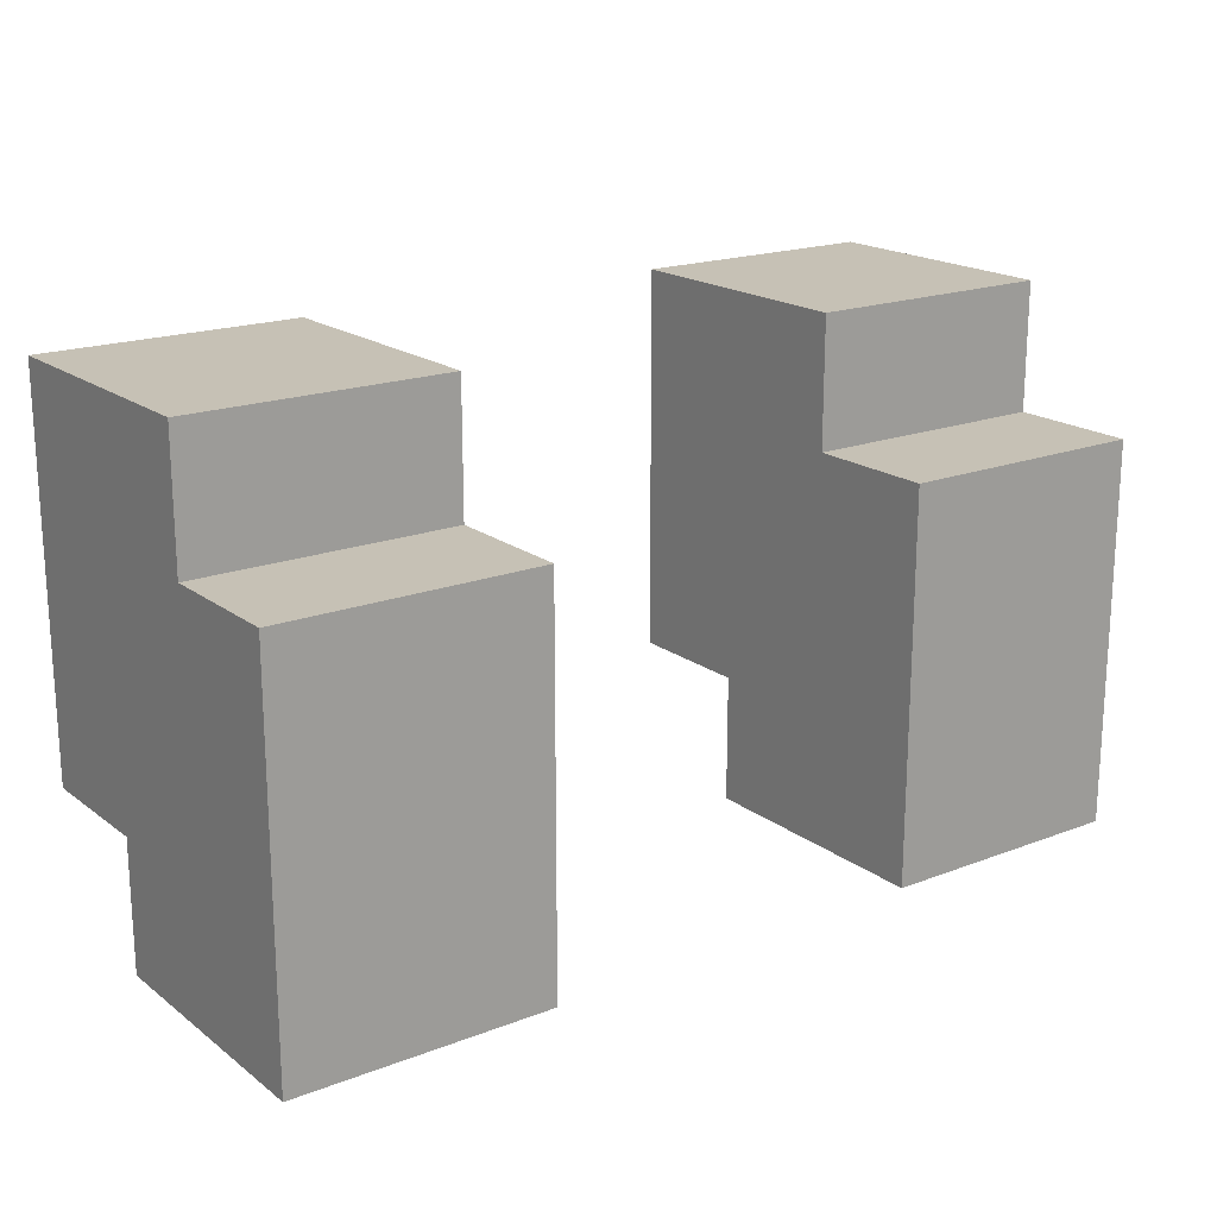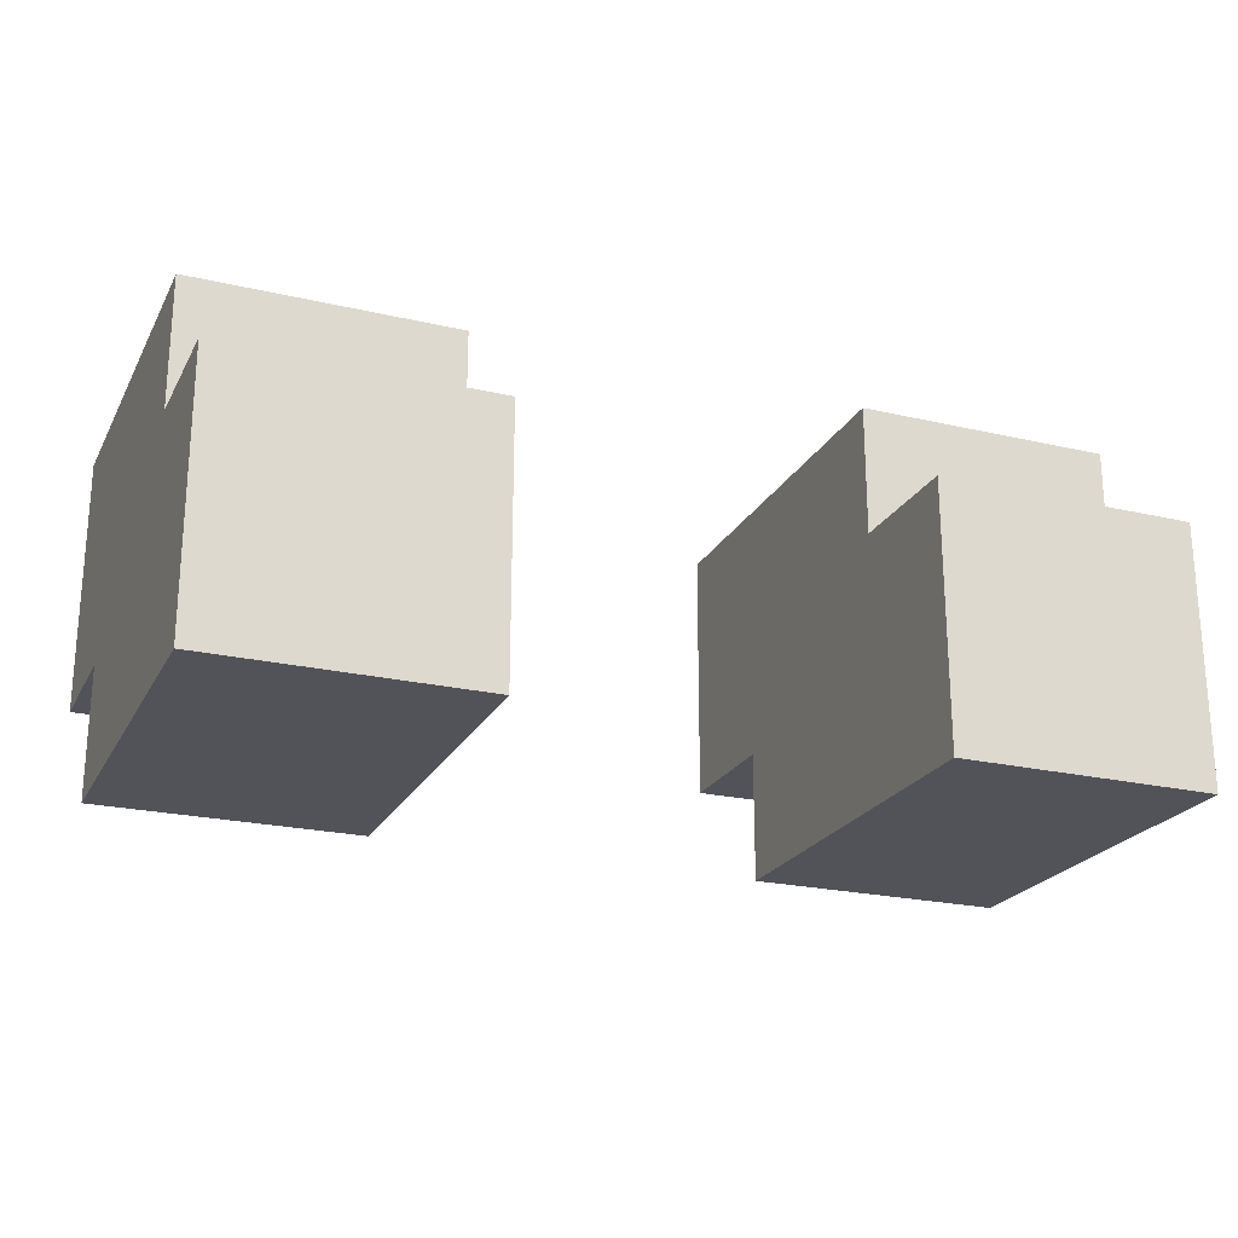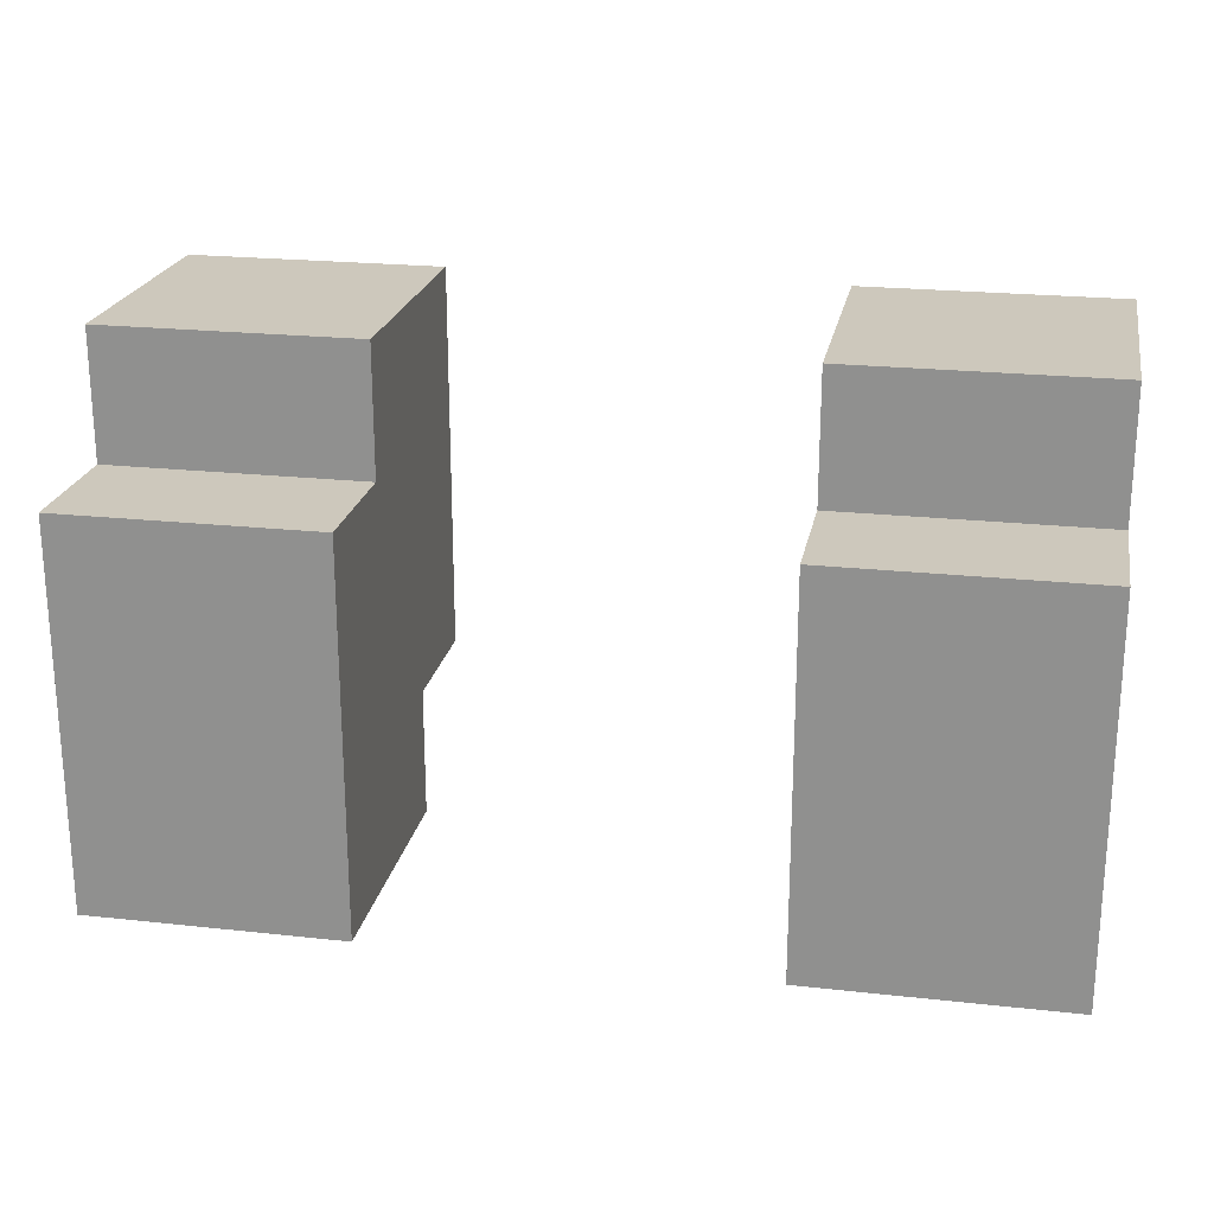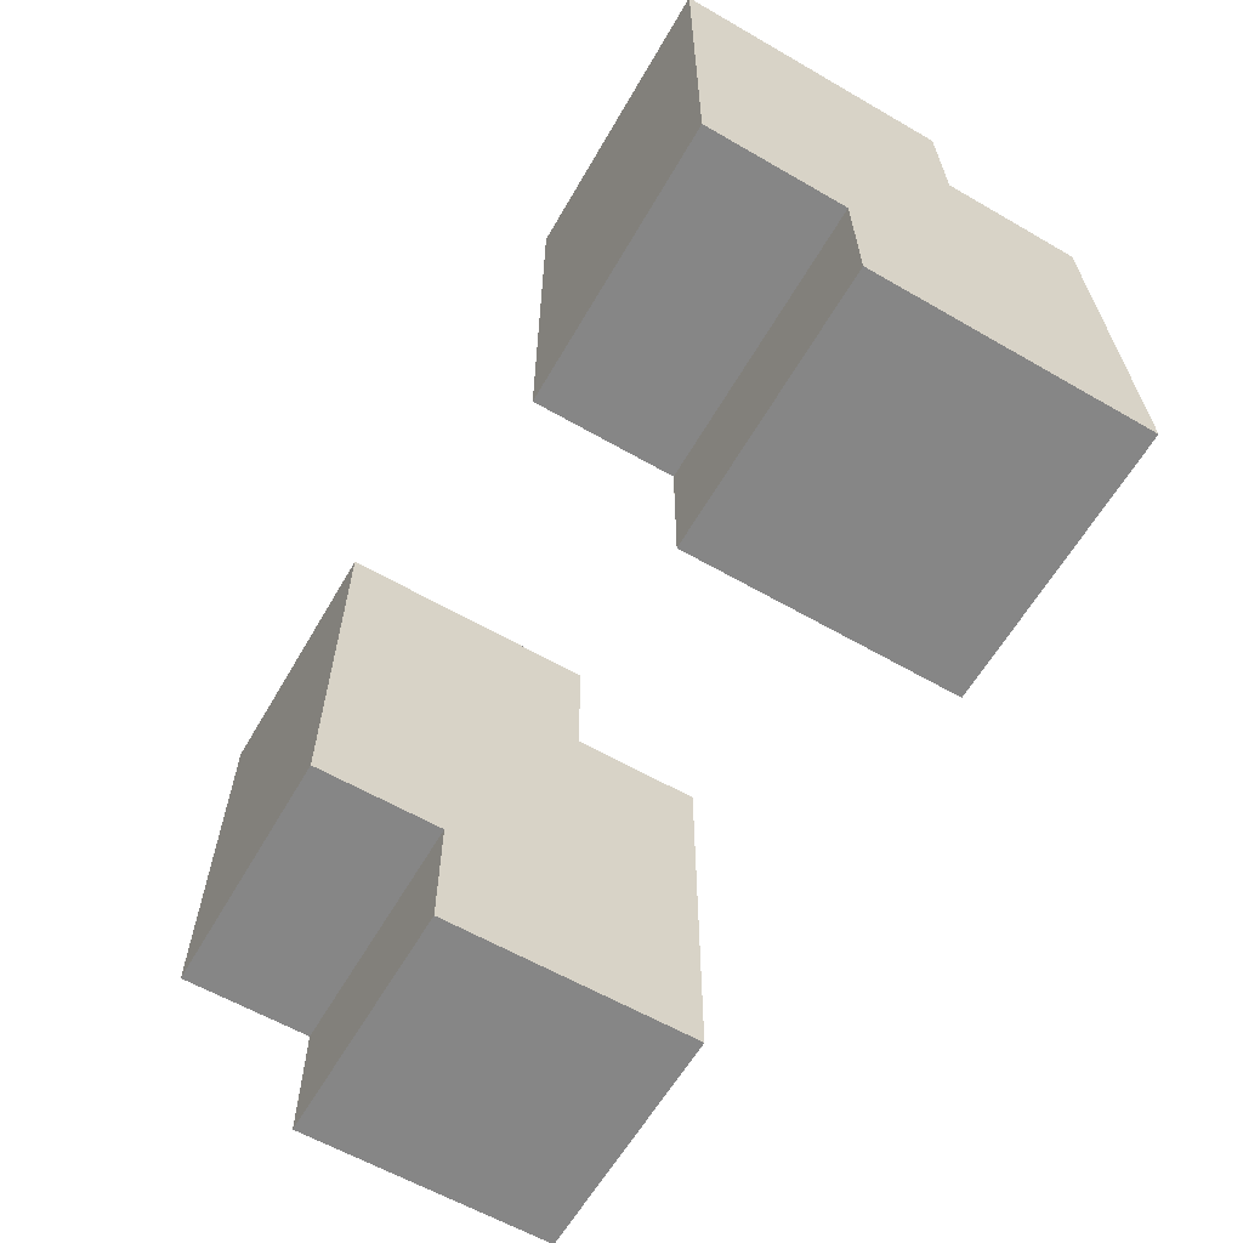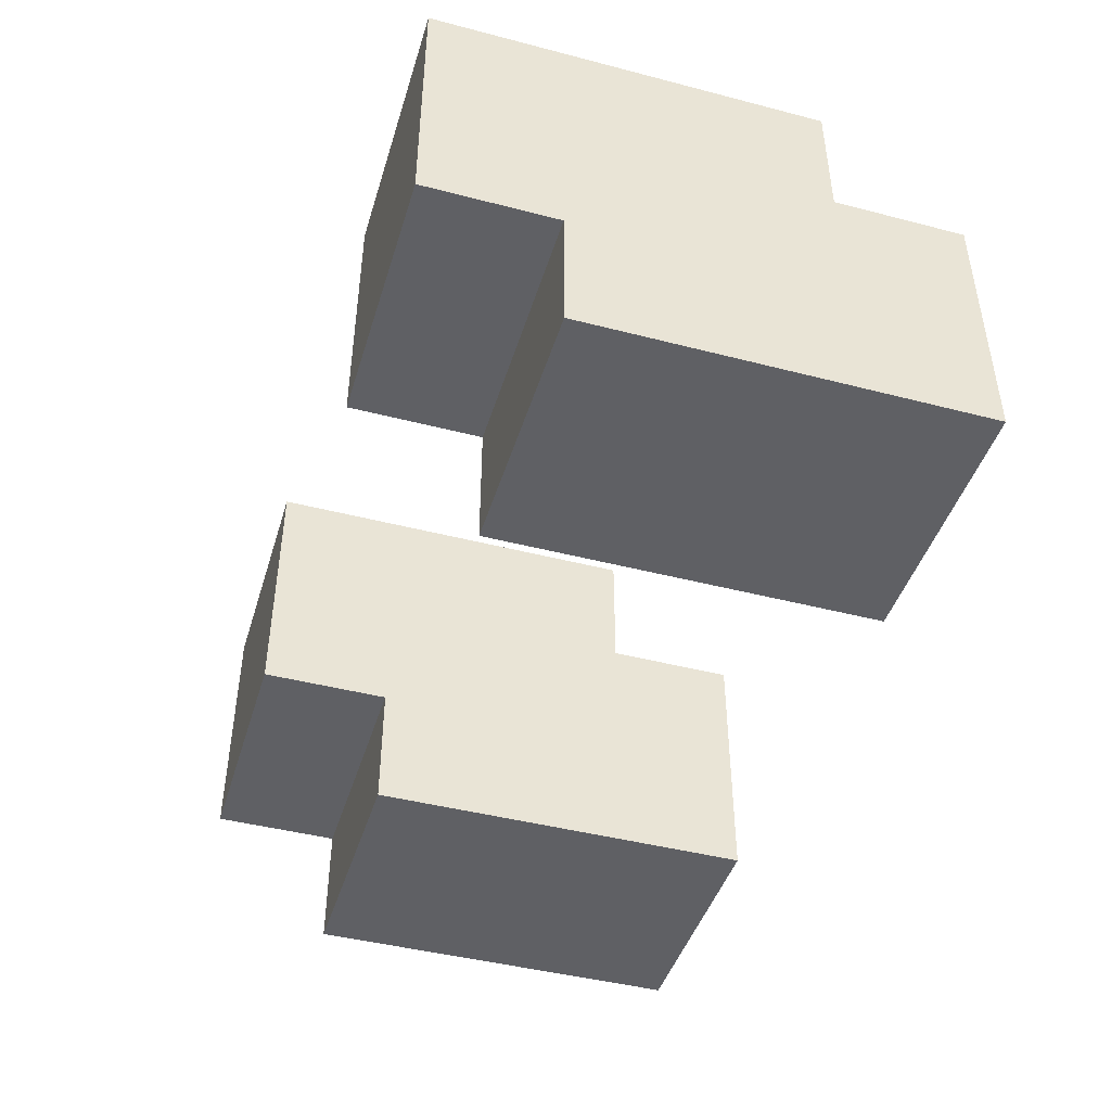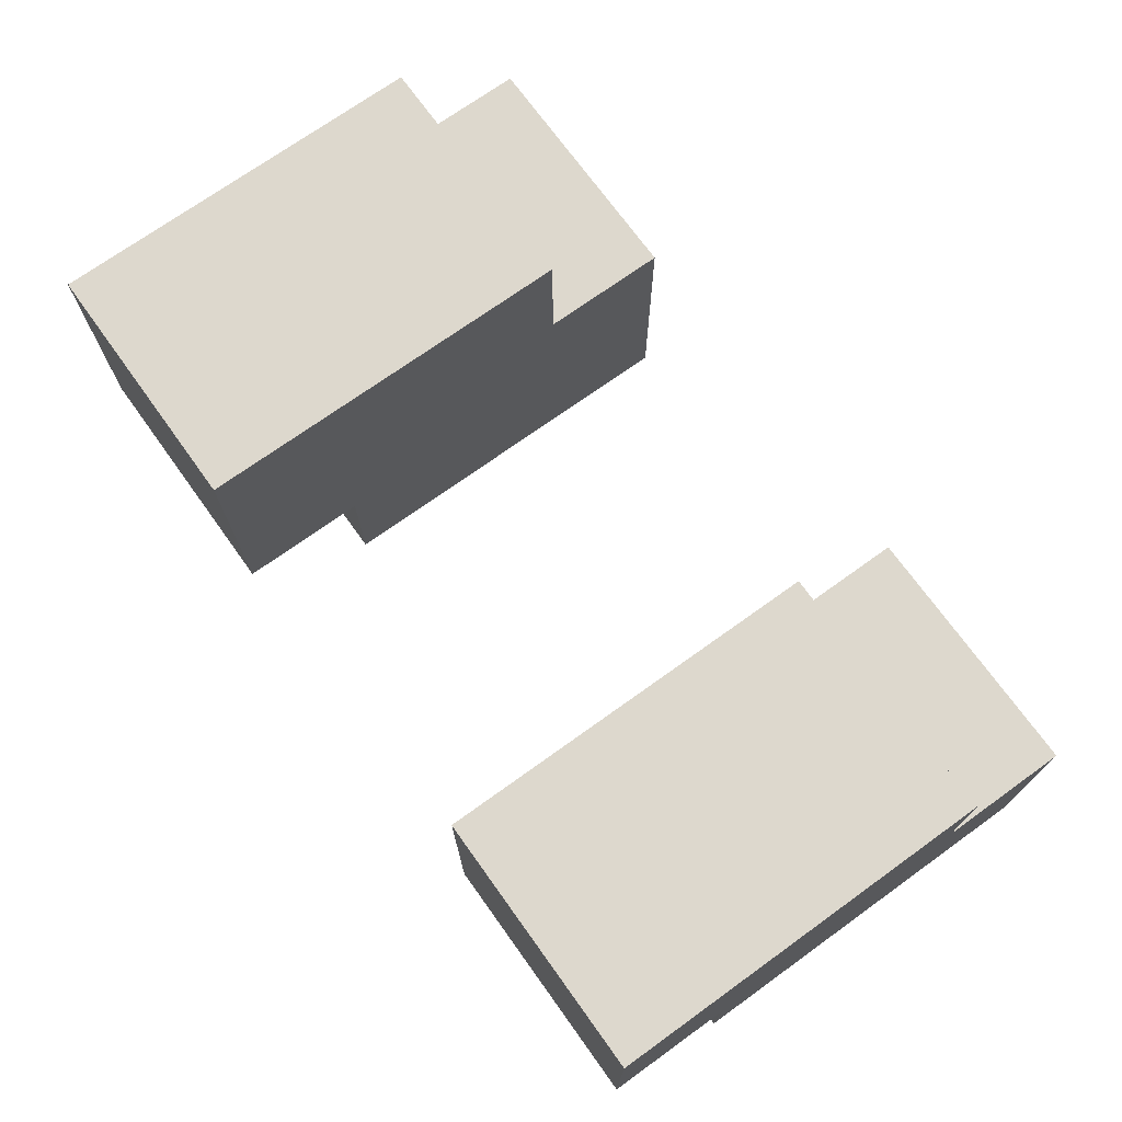
<metadata>
{"format":"obj","ext":"obj","renderer":"f3d","projection":"perspective","resolution":1024,"background":"white","views":[{"elev":18.8,"azim":143.9,"up":"+Z"},{"elev":-22.7,"azim":-21.8,"up":"+Y"},{"elev":22.2,"azim":-169.2,"up":"+Z"},{"elev":-62.0,"azim":59.8,"up":"+Z"},{"elev":-44.4,"azim":-106.8,"up":"+Y"},{"elev":72.1,"azim":-125.7,"up":"+Y"}]}
</metadata>
<code>
o FrontLegs
v -0.4 0.1 0.6
v -0.4 0.1 0.3
v -0.4 0.2 0.6
v -0.4 0.2 0.3
v -0.4 0.2 0.2
v -0.4 0.3 0.6
v -0.4 0.3 0.5
v -0.4 0.4 0.5
v -0.4 0.4 0.2
v 0.1 0.1 0.6
v 0.1 0.1 0.3
v 0.1 0.2 0.6
v 0.1 0.2 0.3
v 0.1 0.2 0.2
v 0.1 0.3 0.6
v 0.1 0.3 0.5
v 0.1 0.3 0.4
v 0.1 0.4 0.5
v 0.1 0.4 0.4
v 0.1 0.4 0.2
v -0.2 0.1 0.6
v -0.2 0.1 0.3
v -0.2 0.2 0.6
v -0.2 0.2 0.3
v -0.2 0.2 0.2
v -0.2 0.3 0.6
v -0.2 0.3 0.5
v -0.2 0.4 0.5
v -0.2 0.4 0.2
v 0.3 0.1 0.6
v 0.3 0.1 0.3
v 0.3 0.2 0.6
v 0.3 0.2 0.3
v 0.3 0.2 0.2
v 0.3 0.3 0.6
v 0.3 0.3 0.5
v 0.3 0.3 0.4
v 0.3 0.4 0.5
v 0.3 0.4 0.4
v 0.3 0.4 0.2
v -0.4 0.1 0.6
v -0.4 0.2 0.6
v -0.4 0.3 0.6
v -0.2 0.1 0.6
v -0.2 0.2 0.6
v -0.2 0.3 0.6
v 0.1 0.1 0.6
v 0.1 0.2 0.6
v 0.1 0.3 0.6
v 0.3 0.1 0.6
v 0.3 0.2 0.6
v 0.3 0.3 0.6
v -0.4 0.3 0.5
v -0.4 0.4 0.5
v -0.2 0.3 0.5
v -0.2 0.4 0.5
v 0.1 0.3 0.5
v 0.1 0.4 0.5
v 0.3 0.3 0.5
v 0.3 0.4 0.5
v -0.4 0.1 0.3
v -0.4 0.2 0.3
v -0.2 0.1 0.3
v -0.2 0.2 0.3
v 0.1 0.1 0.3
v 0.1 0.2 0.3
v 0.3 0.1 0.3
v 0.3 0.2 0.3
v -0.4 0.2 0.2
v -0.4 0.4 0.2
v -0.2 0.2 0.2
v -0.2 0.4 0.2
v 0.1 0.2 0.2
v 0.1 0.4 0.2
v 0.3 0.2 0.2
v 0.3 0.4 0.2
v -0.4 0.1 0.6
v -0.2 0.1 0.6
v 0.1 0.1 0.6
v 0.3 0.1 0.6
v -0.4 0.1 0.3
v -0.2 0.1 0.3
v 0.1 0.1 0.3
v 0.3 0.1 0.3
v -0.4 0.2 0.3
v -0.2 0.2 0.3
v 0.1 0.2 0.3
v 0.3 0.2 0.3
v -0.4 0.2 0.2
v -0.2 0.2 0.2
v 0.1 0.2 0.2
v 0.3 0.2 0.2
v -0.4 0.3 0.6
v -0.2 0.3 0.6
v 0.1 0.3 0.6
v 0.3 0.3 0.6
v -0.4 0.3 0.5
v -0.2 0.3 0.5
v 0.1 0.3 0.5
v 0.3 0.3 0.5
v -0.4 0.4 0.5
v -0.2 0.4 0.5
v 0.1 0.4 0.5
v 0.3 0.4 0.5
v 0.1 0.4 0.4
v 0.3 0.4 0.4
v -0.4 0.4 0.2
v -0.2 0.4 0.2
v 0.1 0.4 0.2
v 0.3 0.4 0.2
f 3 2 1
f 4 2 3
f 6 4 3
f 6 5 4
f 7 5 6
f 8 5 7
f 9 5 8
f 12 11 10
f 13 11 12
f 15 13 12
f 15 14 13
f 16 14 15
f 17 14 16
f 18 17 16
f 19 14 17
f 19 17 18
f 20 14 19
f 21 22 23
f 23 22 24
f 23 24 26
f 24 25 26
f 26 25 27
f 27 25 28
f 28 25 29
f 30 31 32
f 32 31 33
f 32 33 35
f 33 34 35
f 35 34 36
f 36 34 37
f 36 37 38
f 37 34 39
f 38 37 39
f 39 34 40
f 44 42 41
f 45 43 42
f 45 42 44
f 46 43 45
f 50 48 47
f 51 49 48
f 51 48 50
f 52 49 51
f 55 54 53
f 56 54 55
f 59 58 57
f 60 58 59
f 61 62 63
f 63 62 64
f 65 66 67
f 67 66 68
f 69 70 71
f 71 70 72
f 73 74 75
f 75 74 76
f 81 78 77
f 82 78 81
f 83 80 79
f 84 80 83
f 89 86 85
f 90 86 89
f 91 88 87
f 92 88 91
f 93 94 97
f 97 94 98
f 95 96 99
f 99 96 100
f 103 104 105
f 105 104 106
f 101 102 107
f 107 102 108
f 105 106 109
f 109 106 110

</code>
